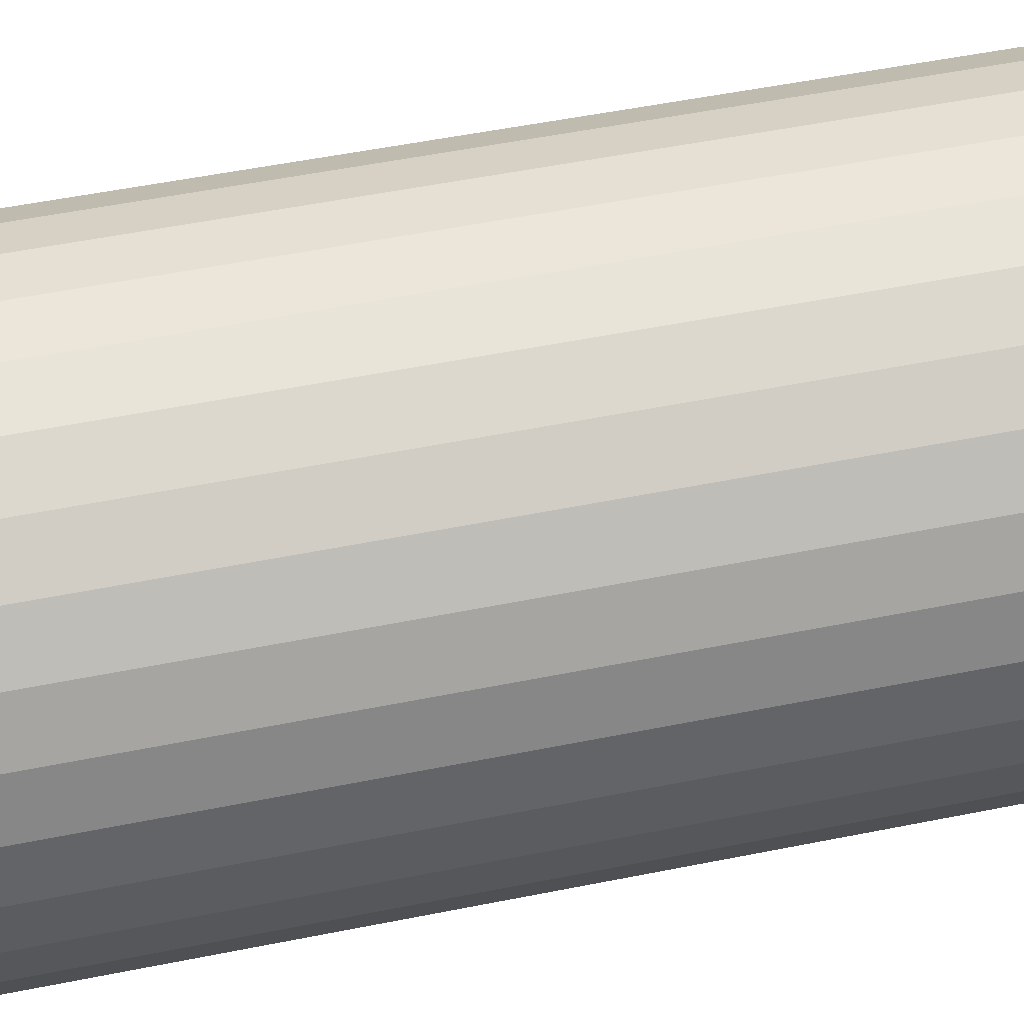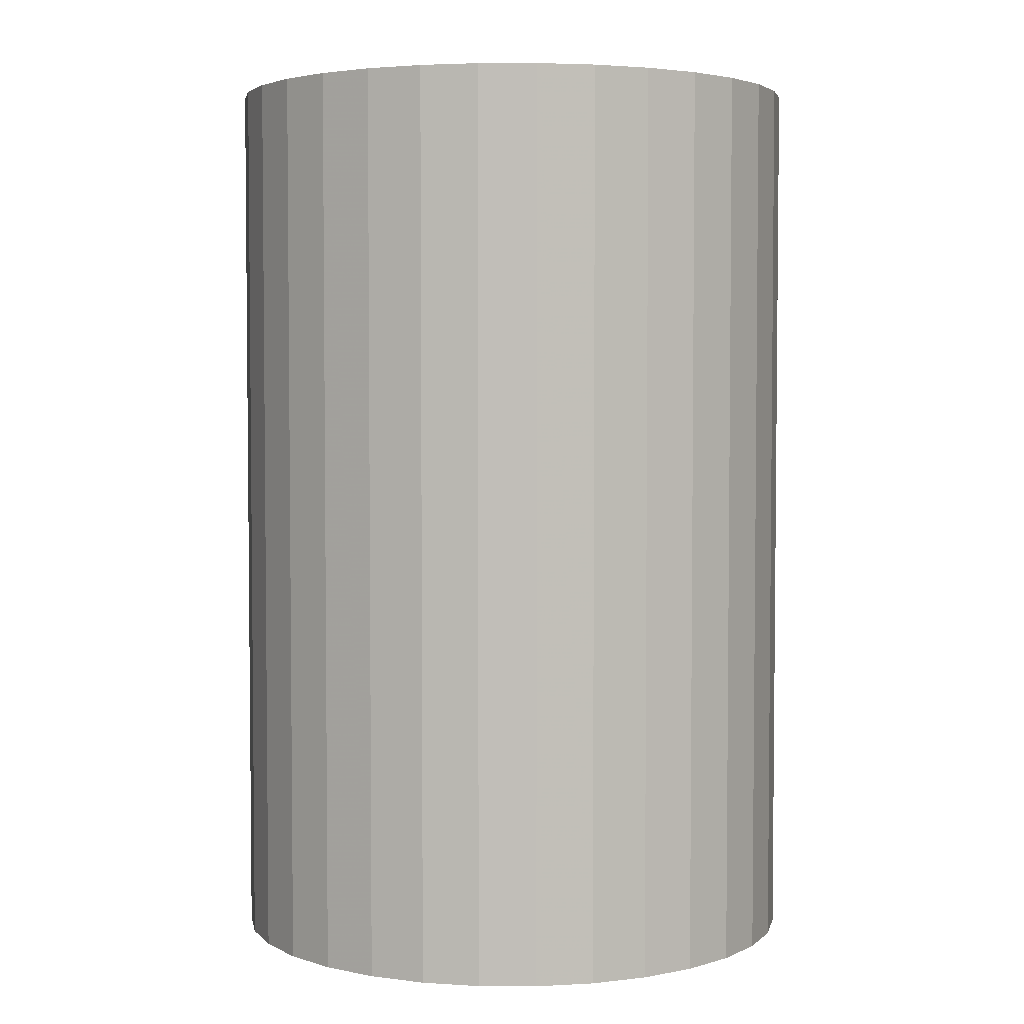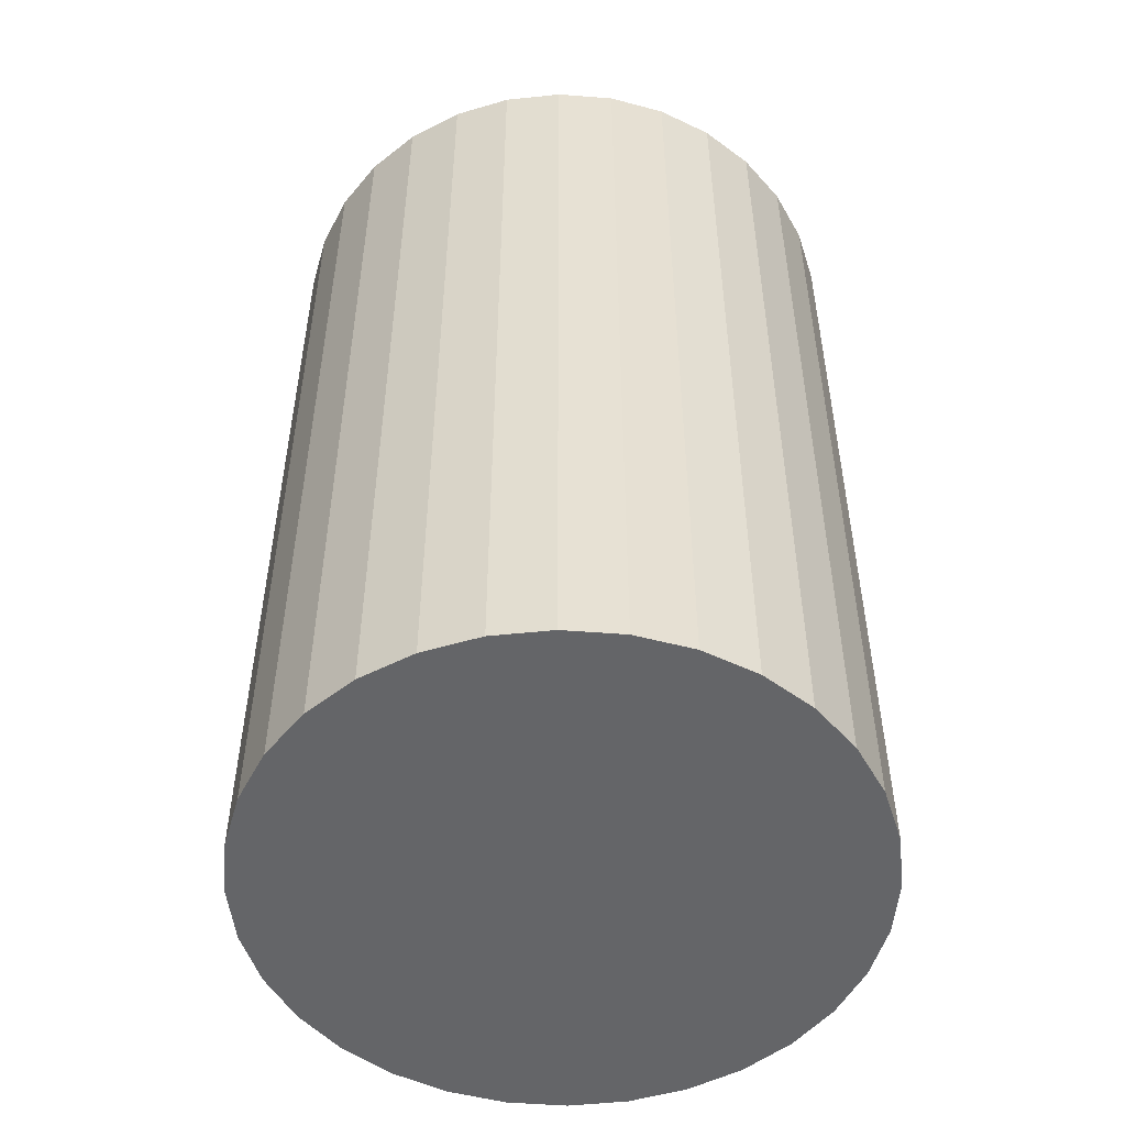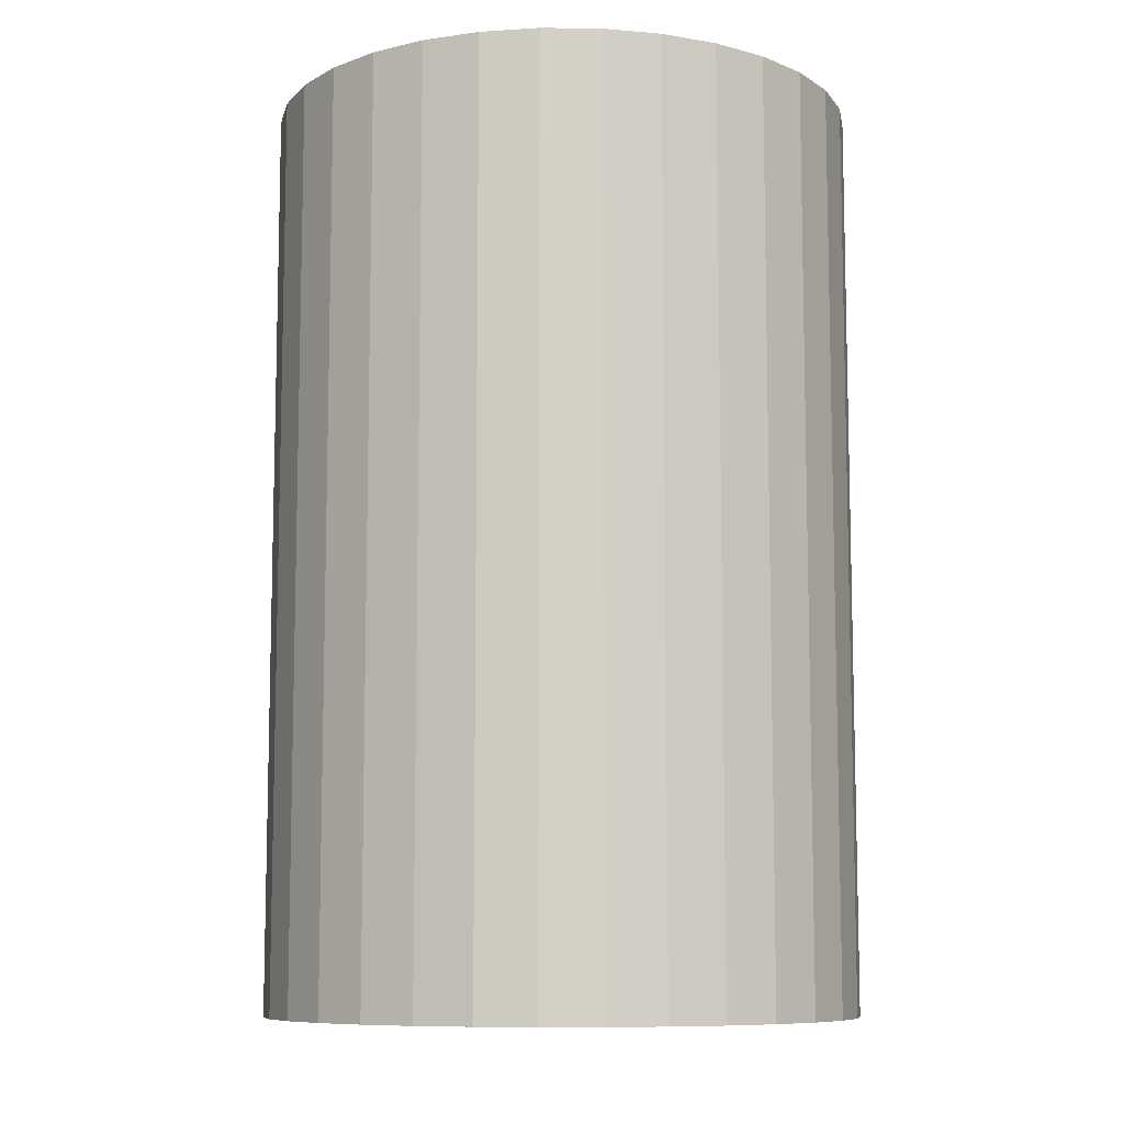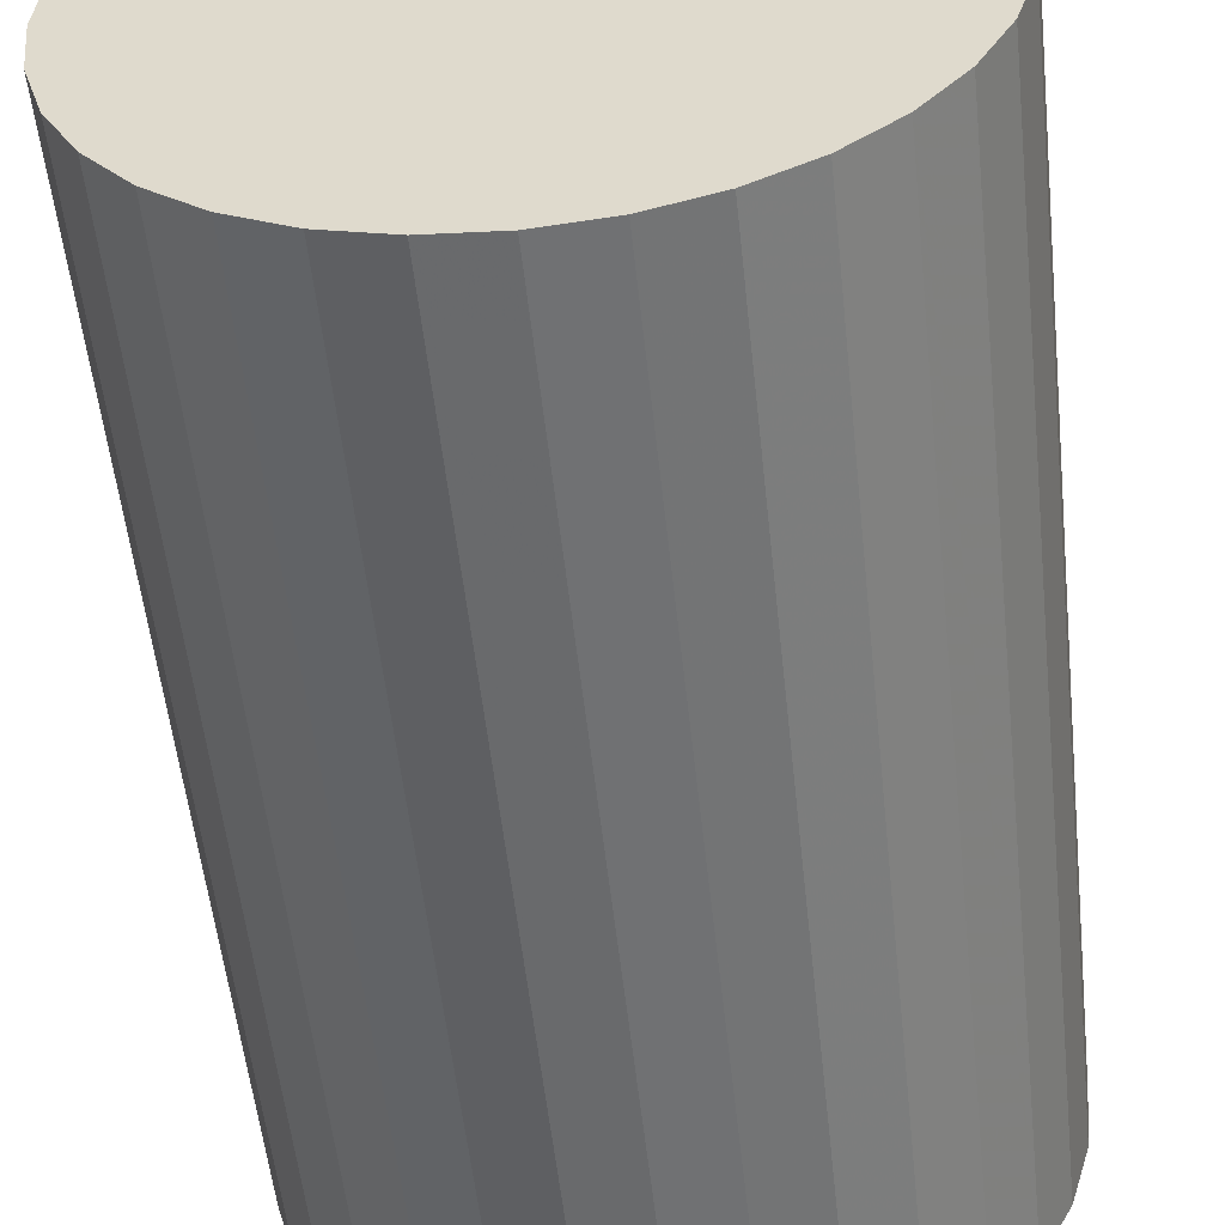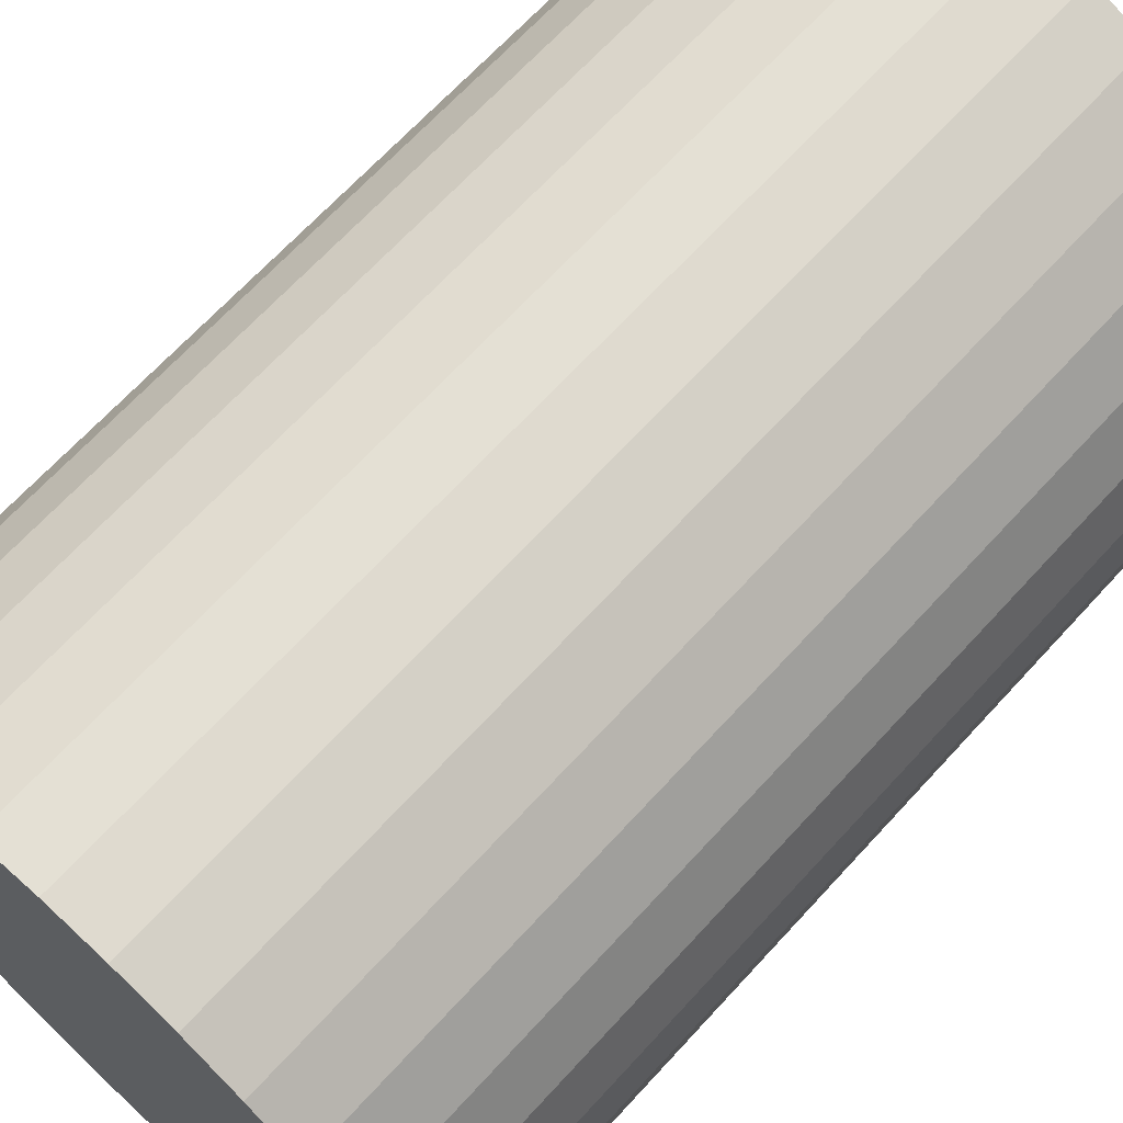
<metadata>
{"format":"obj","ext":"obj","renderer":"f3d","projection":"perspective","resolution":1024,"background":"white","views":[{"elev":56.4,"azim":-101.7,"up":"+Y"},{"elev":3.7,"azim":119.0,"up":"+Z"},{"elev":-51.6,"azim":79.6,"up":"+Z"},{"elev":-9.1,"azim":-74.7,"up":"+Z"},{"elev":-54.2,"azim":6.1,"up":"+Y"},{"elev":67.5,"azim":-137.5,"up":"+Y"}]}
</metadata>
<code>
v 0 0 -0.04241
v 0.02734 0 -0.04241
v 0.02734 0 0.04241
v 0 0 0.04241
v 0.02681 0.005333 -0.04241
v 0.02681 0.005333 0.04241
v 0.02526 0.01046 -0.04241
v 0.02526 0.01046 0.04241
v 0.02273 0.01519 -0.04241
v 0.02273 0.01519 0.04241
v 0.01933 0.01933 -0.04241
v 0.01933 0.01933 0.04241
v 0.01519 0.02273 -0.04241
v 0.01519 0.02273 0.04241
v 0.01046 0.02526 -0.04241
v 0.01046 0.02526 0.04241
v 0.005333 0.02681 -0.04241
v 0.005333 0.02681 0.04241
v 0 0.02734 -0.04241
v 0 0.02734 0.04241
v -0.005333 0.02681 -0.04241
v -0.005333 0.02681 0.04241
v -0.01046 0.02526 -0.04241
v -0.01046 0.02526 0.04241
v -0.01519 0.02273 -0.04241
v -0.01519 0.02273 0.04241
v -0.01933 0.01933 -0.04241
v -0.01933 0.01933 0.04241
v -0.02273 0.01519 -0.04241
v -0.02273 0.01519 0.04241
v -0.02526 0.01046 -0.04241
v -0.02526 0.01046 0.04241
v -0.02681 0.005333 -0.04241
v -0.02681 0.005333 0.04241
v -0.02734 0 -0.04241
v -0.02734 0 0.04241
v -0.02681 -0.005333 -0.04241
v -0.02681 -0.005333 0.04241
v -0.02526 -0.01046 -0.04241
v -0.02526 -0.01046 0.04241
v -0.02273 -0.01519 -0.04241
v -0.02273 -0.01519 0.04241
v -0.01933 -0.01933 -0.04241
v -0.01933 -0.01933 0.04241
v -0.01519 -0.02273 -0.04241
v -0.01519 -0.02273 0.04241
v -0.01046 -0.02526 -0.04241
v -0.01046 -0.02526 0.04241
v -0.005333 -0.02681 -0.04241
v -0.005333 -0.02681 0.04241
v -0 -0.02734 -0.04241
v -0 -0.02734 0.04241
v 0.005333 -0.02681 -0.04241
v 0.005333 -0.02681 0.04241
v 0.01046 -0.02526 -0.04241
v 0.01046 -0.02526 0.04241
v 0.01519 -0.02273 -0.04241
v 0.01519 -0.02273 0.04241
v 0.01933 -0.01933 -0.04241
v 0.01933 -0.01933 0.04241
v 0.02273 -0.01519 -0.04241
v 0.02273 -0.01519 0.04241
v 0.02526 -0.01046 -0.04241
v 0.02526 -0.01046 0.04241
v 0.02681 -0.005333 -0.04241
v 0.02681 -0.005333 0.04241
f 2 1 5
f 2 5 3
f 3 5 6
f 3 6 4
f 5 1 7
f 5 7 6
f 6 7 8
f 6 8 4
f 7 1 9
f 7 9 8
f 8 9 10
f 8 10 4
f 9 1 11
f 9 11 10
f 10 11 12
f 10 12 4
f 11 1 13
f 11 13 12
f 12 13 14
f 12 14 4
f 13 1 15
f 13 15 14
f 14 15 16
f 14 16 4
f 15 1 17
f 15 17 16
f 16 17 18
f 16 18 4
f 17 1 19
f 17 19 18
f 18 19 20
f 18 20 4
f 19 1 21
f 19 21 20
f 20 21 22
f 20 22 4
f 21 1 23
f 21 23 22
f 22 23 24
f 22 24 4
f 23 1 25
f 23 25 24
f 24 25 26
f 24 26 4
f 25 1 27
f 25 27 26
f 26 27 28
f 26 28 4
f 27 1 29
f 27 29 28
f 28 29 30
f 28 30 4
f 29 1 31
f 29 31 30
f 30 31 32
f 30 32 4
f 31 1 33
f 31 33 32
f 32 33 34
f 32 34 4
f 33 1 35
f 33 35 34
f 34 35 36
f 34 36 4
f 35 1 37
f 35 37 36
f 36 37 38
f 36 38 4
f 37 1 39
f 37 39 38
f 38 39 40
f 38 40 4
f 39 1 41
f 39 41 40
f 40 41 42
f 40 42 4
f 41 1 43
f 41 43 42
f 42 43 44
f 42 44 4
f 43 1 45
f 43 45 44
f 44 45 46
f 44 46 4
f 45 1 47
f 45 47 46
f 46 47 48
f 46 48 4
f 47 1 49
f 47 49 48
f 48 49 50
f 48 50 4
f 49 1 51
f 49 51 50
f 50 51 52
f 50 52 4
f 51 1 53
f 51 53 52
f 52 53 54
f 52 54 4
f 53 1 55
f 53 55 54
f 54 55 56
f 54 56 4
f 55 1 57
f 55 57 56
f 56 57 58
f 56 58 4
f 57 1 59
f 57 59 58
f 58 59 60
f 58 60 4
f 59 1 61
f 59 61 60
f 60 61 62
f 60 62 4
f 61 1 63
f 61 63 62
f 62 63 64
f 62 64 4
f 63 1 65
f 63 65 64
f 64 65 66
f 64 66 4
f 65 1 2
f 65 2 66
f 66 2 3
f 66 3 4

</code>
